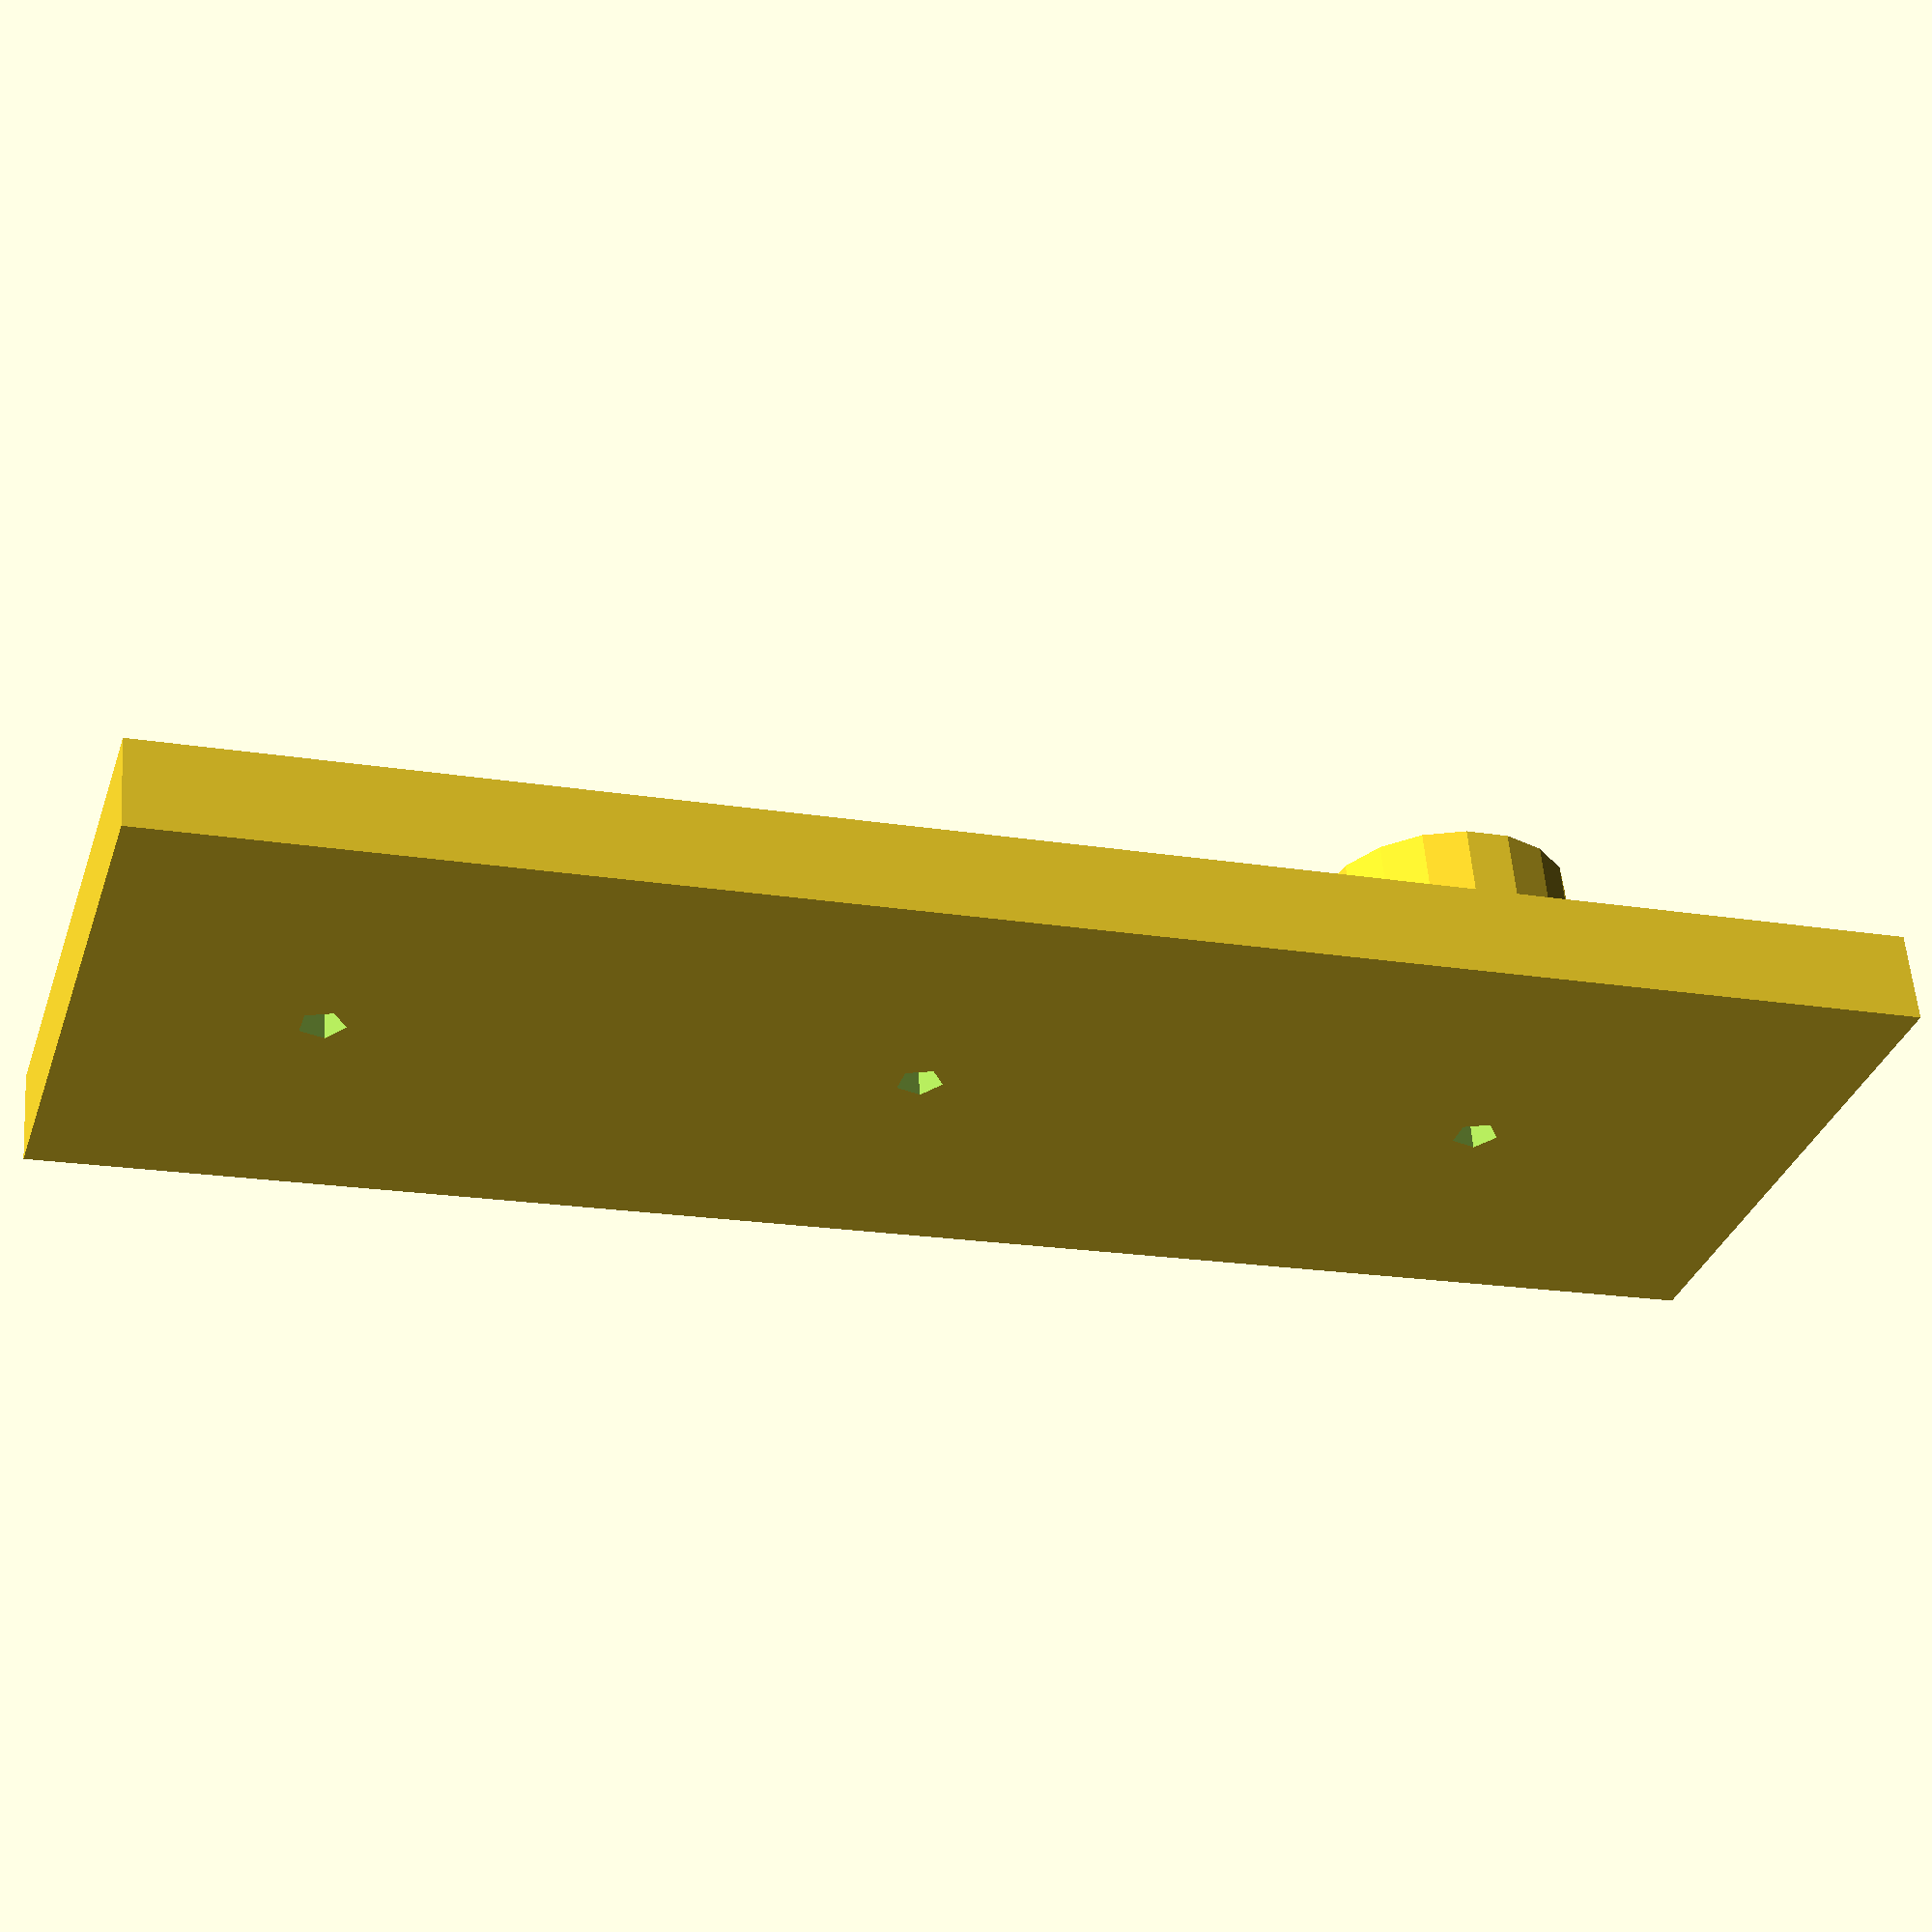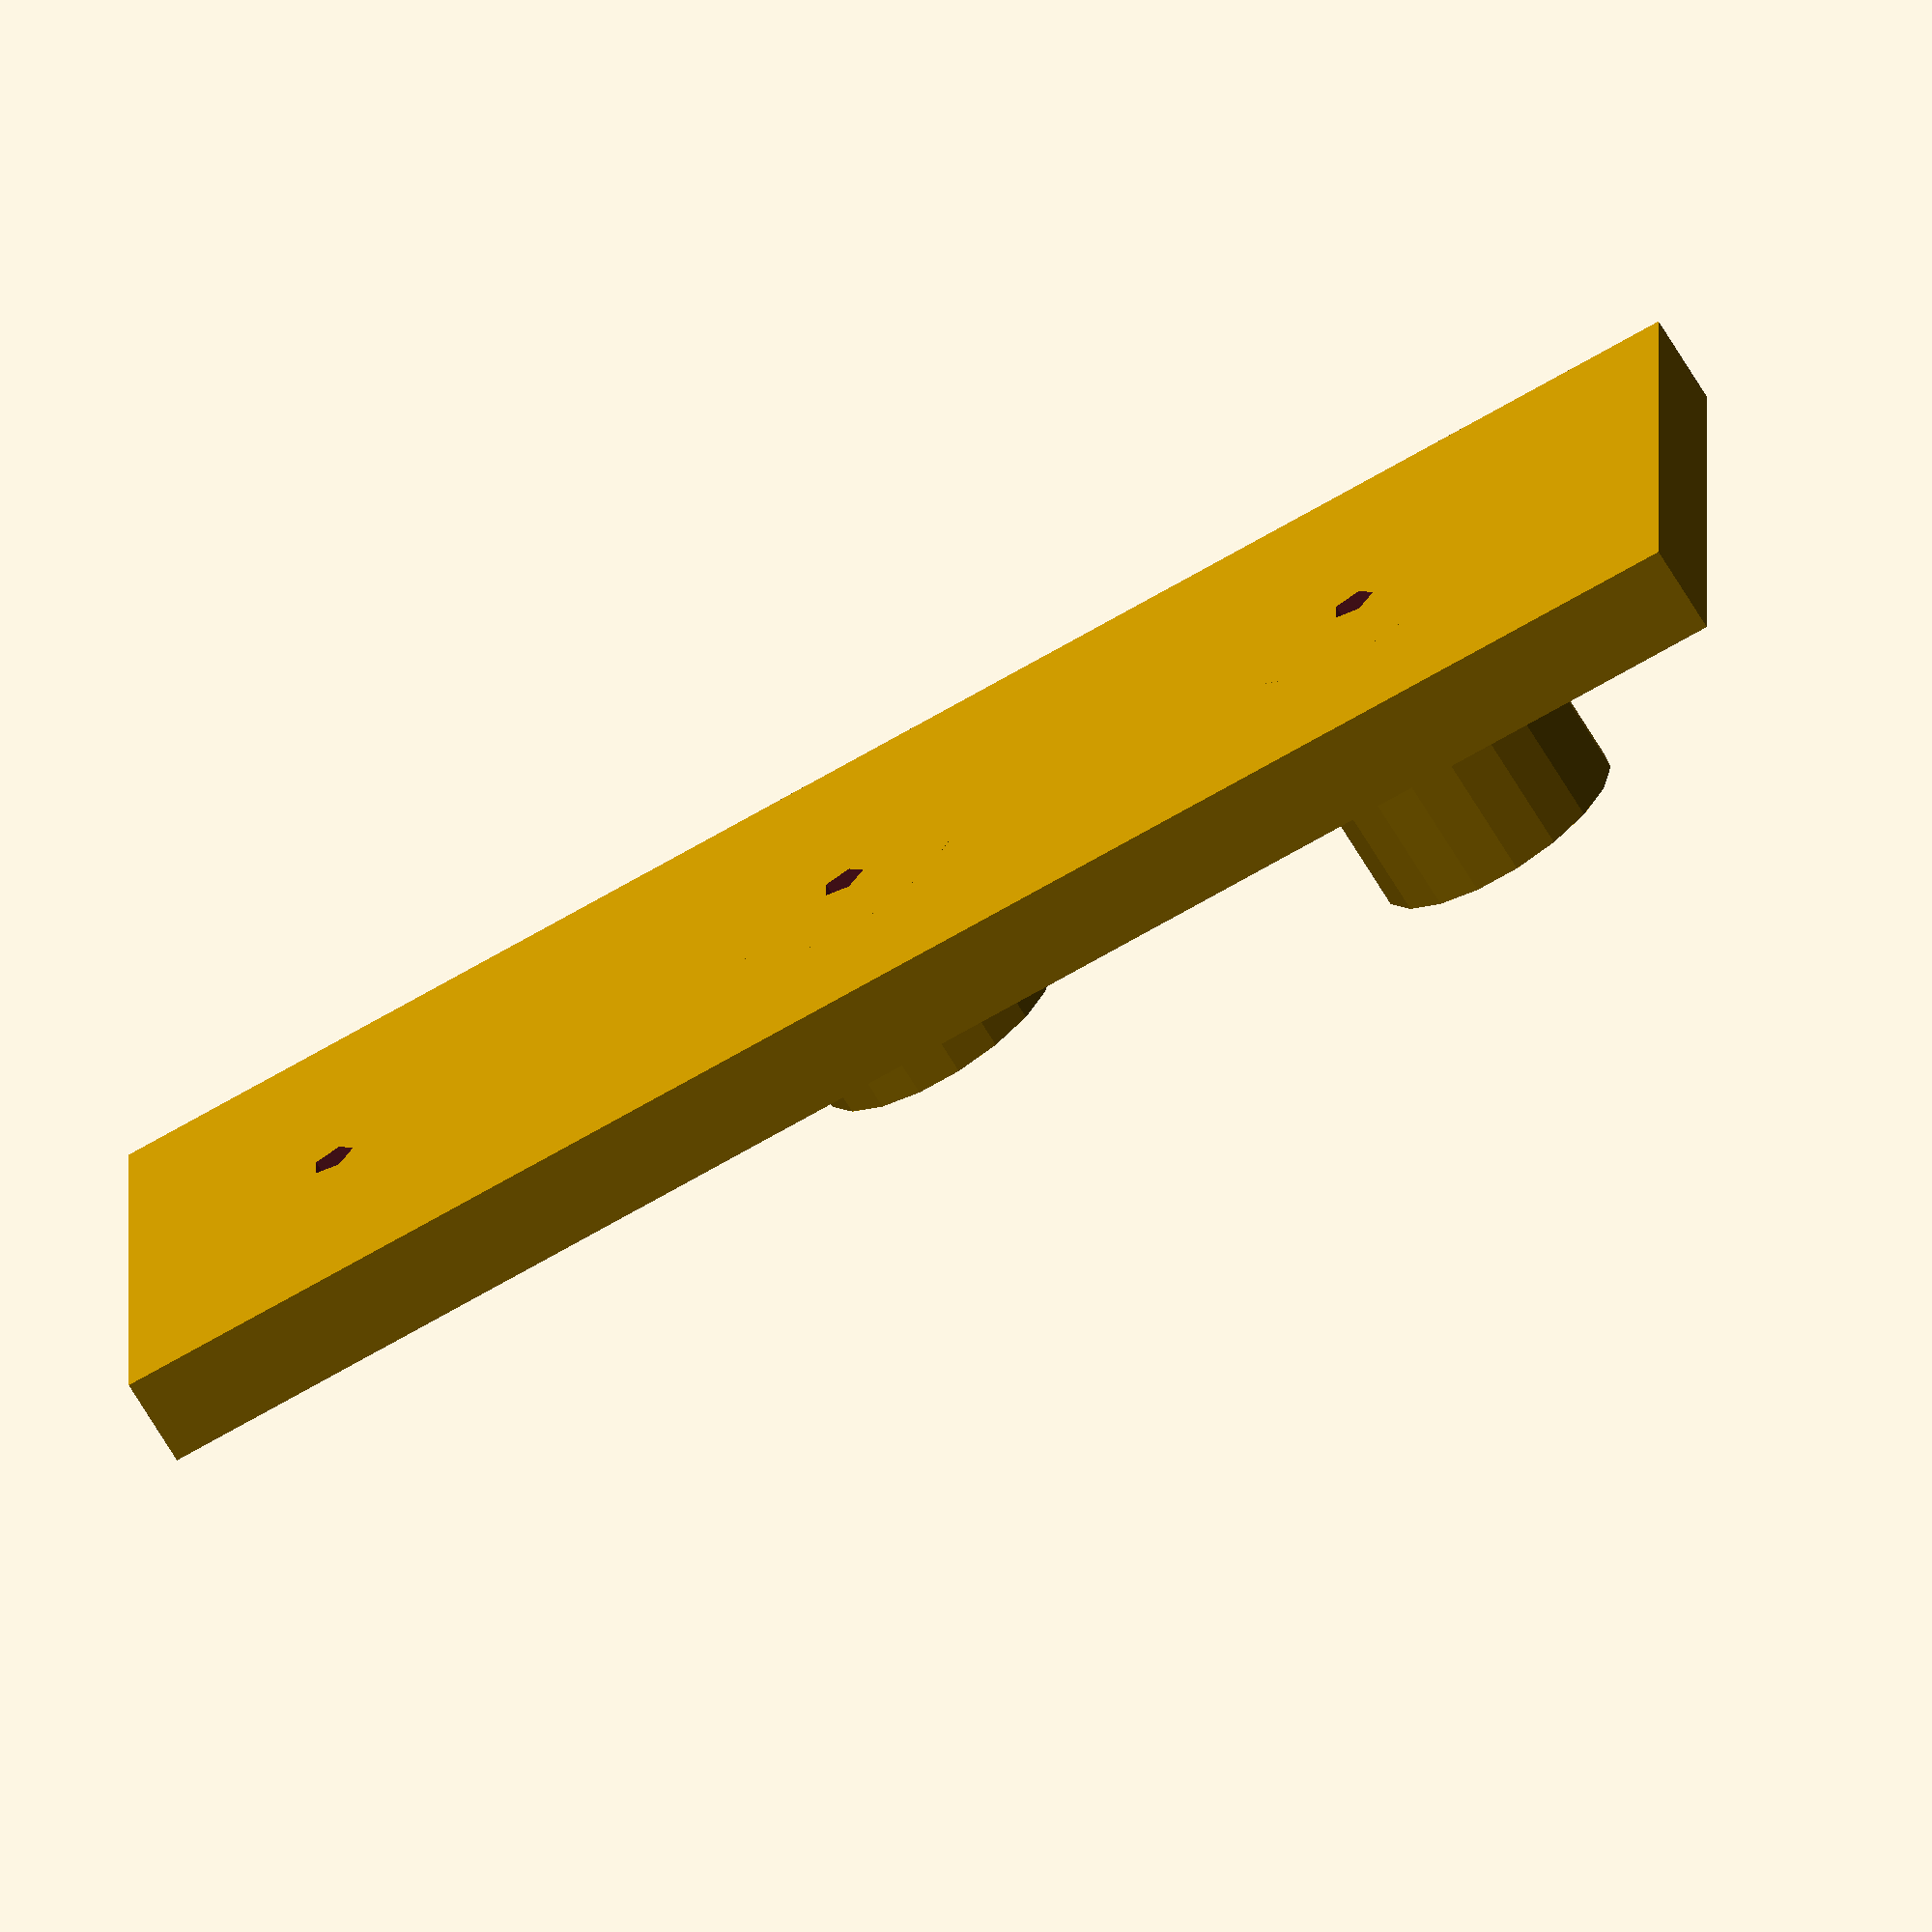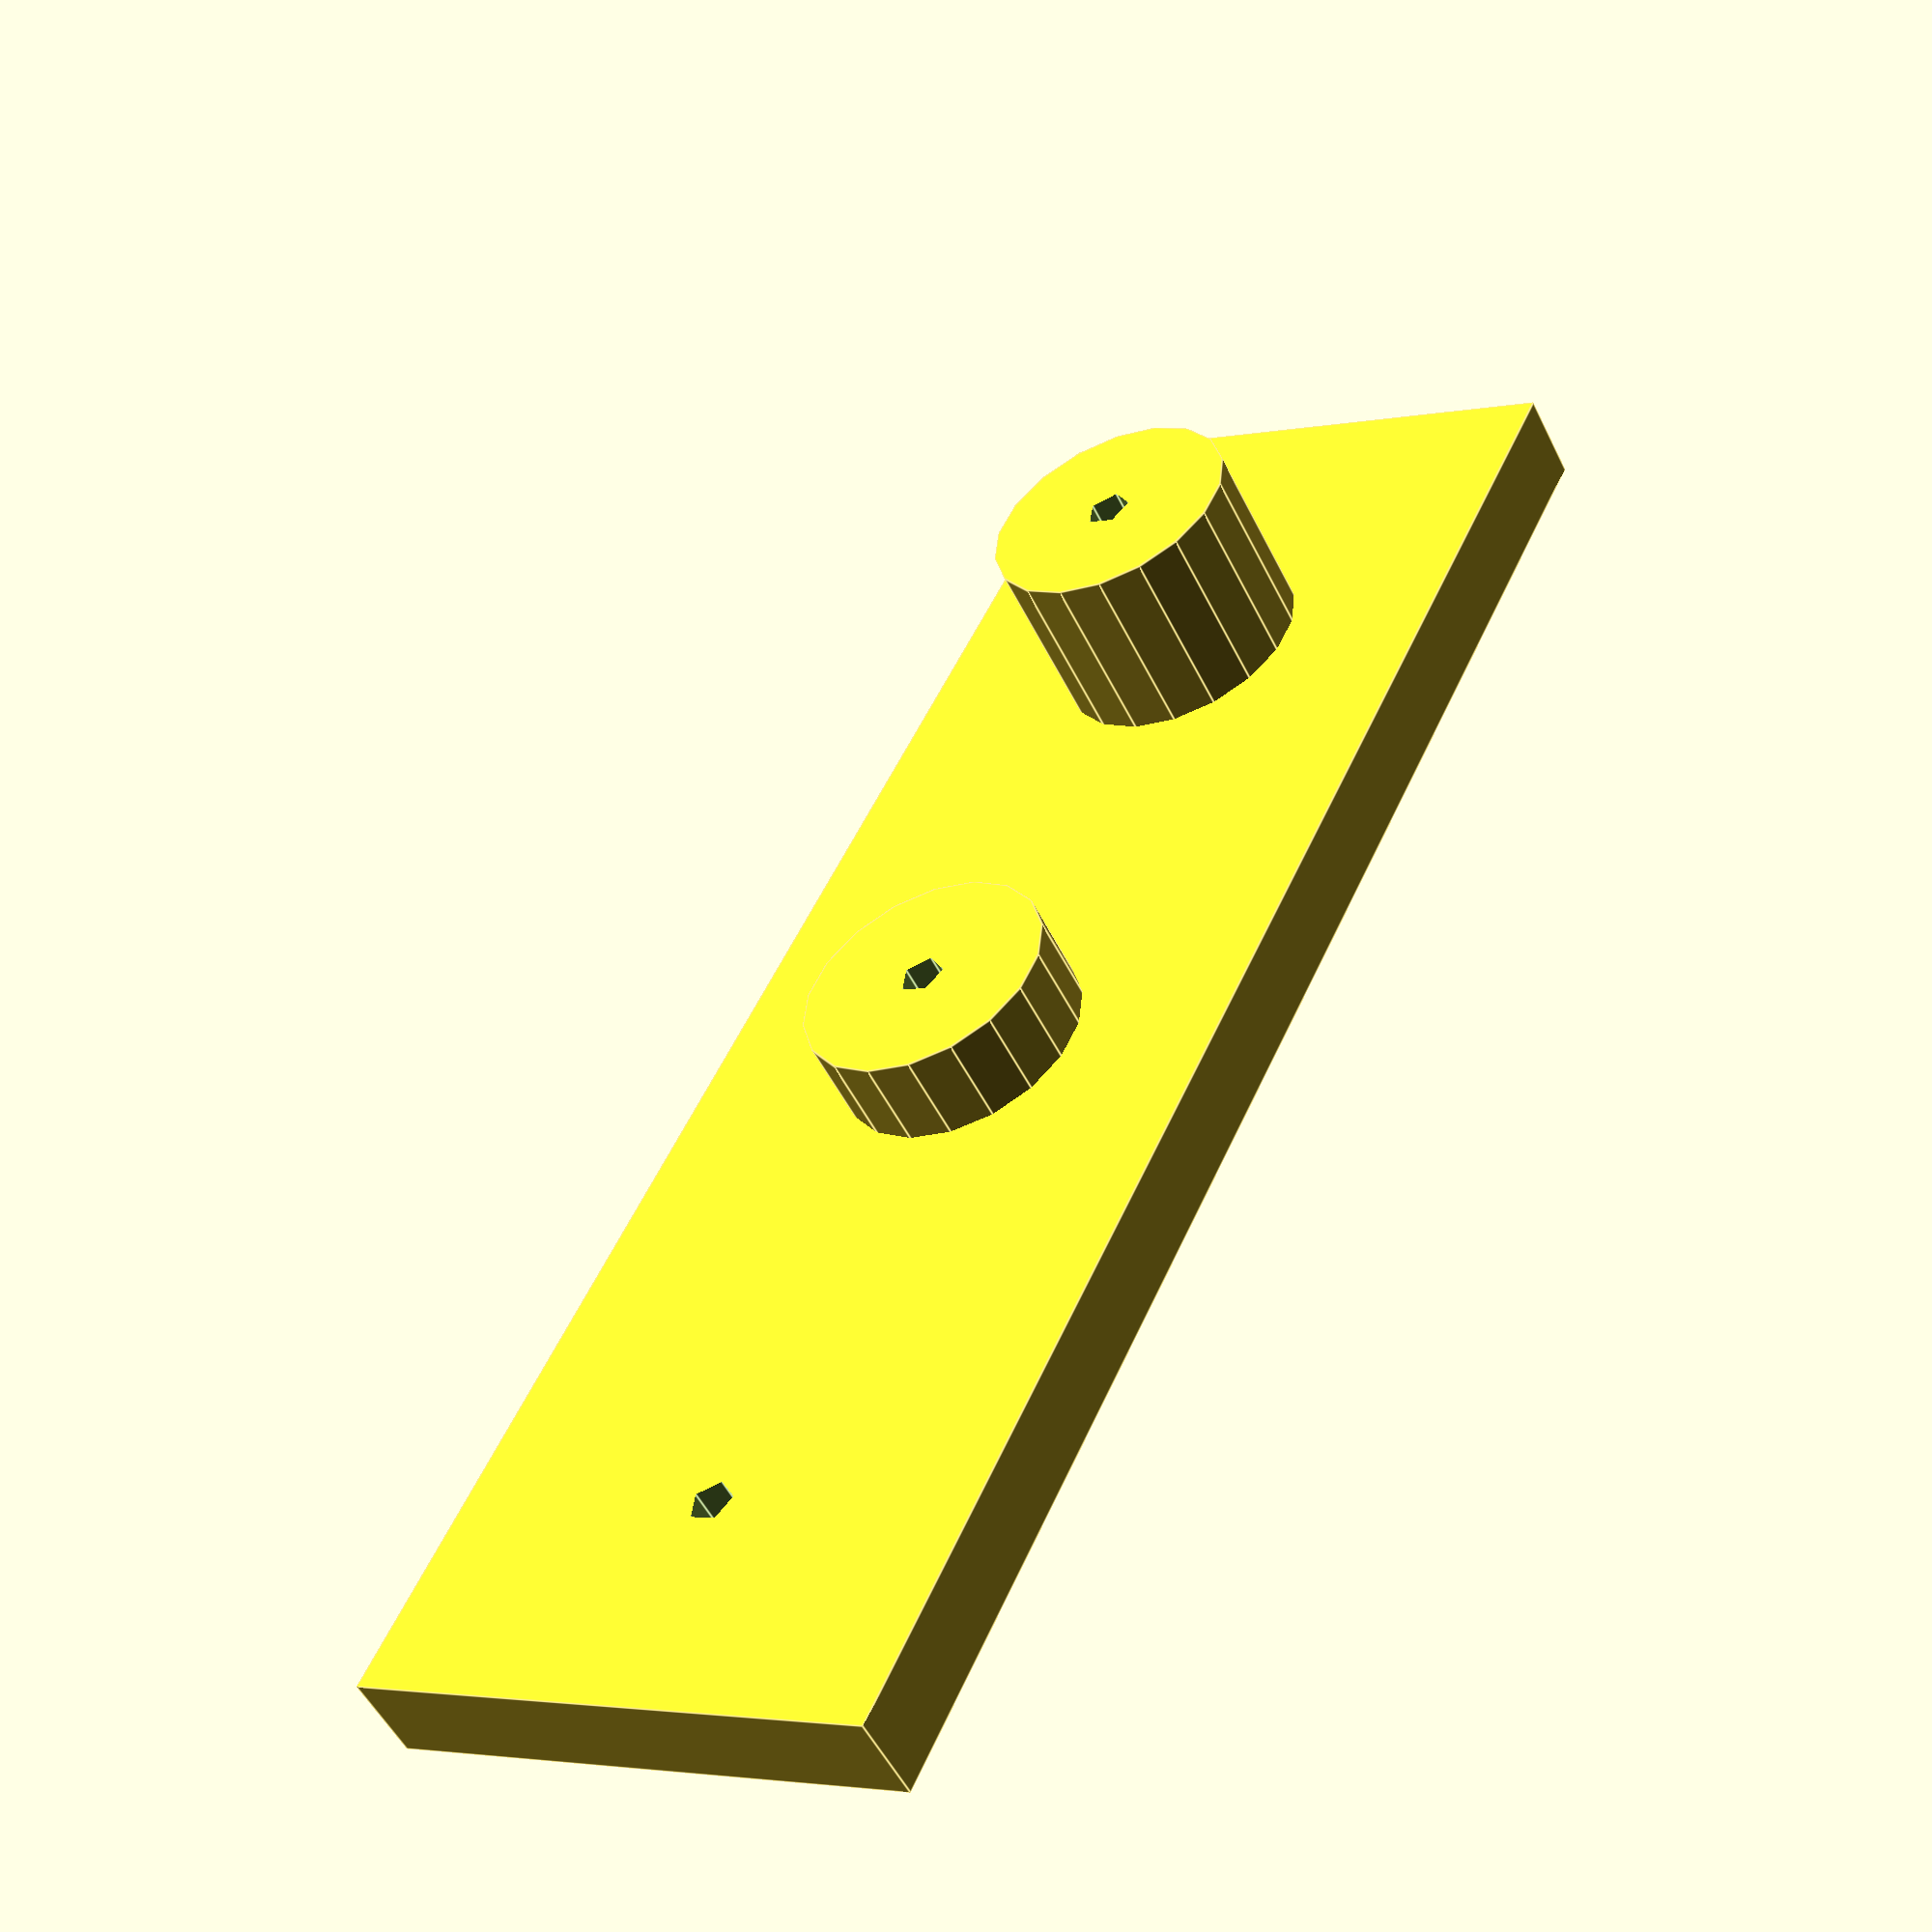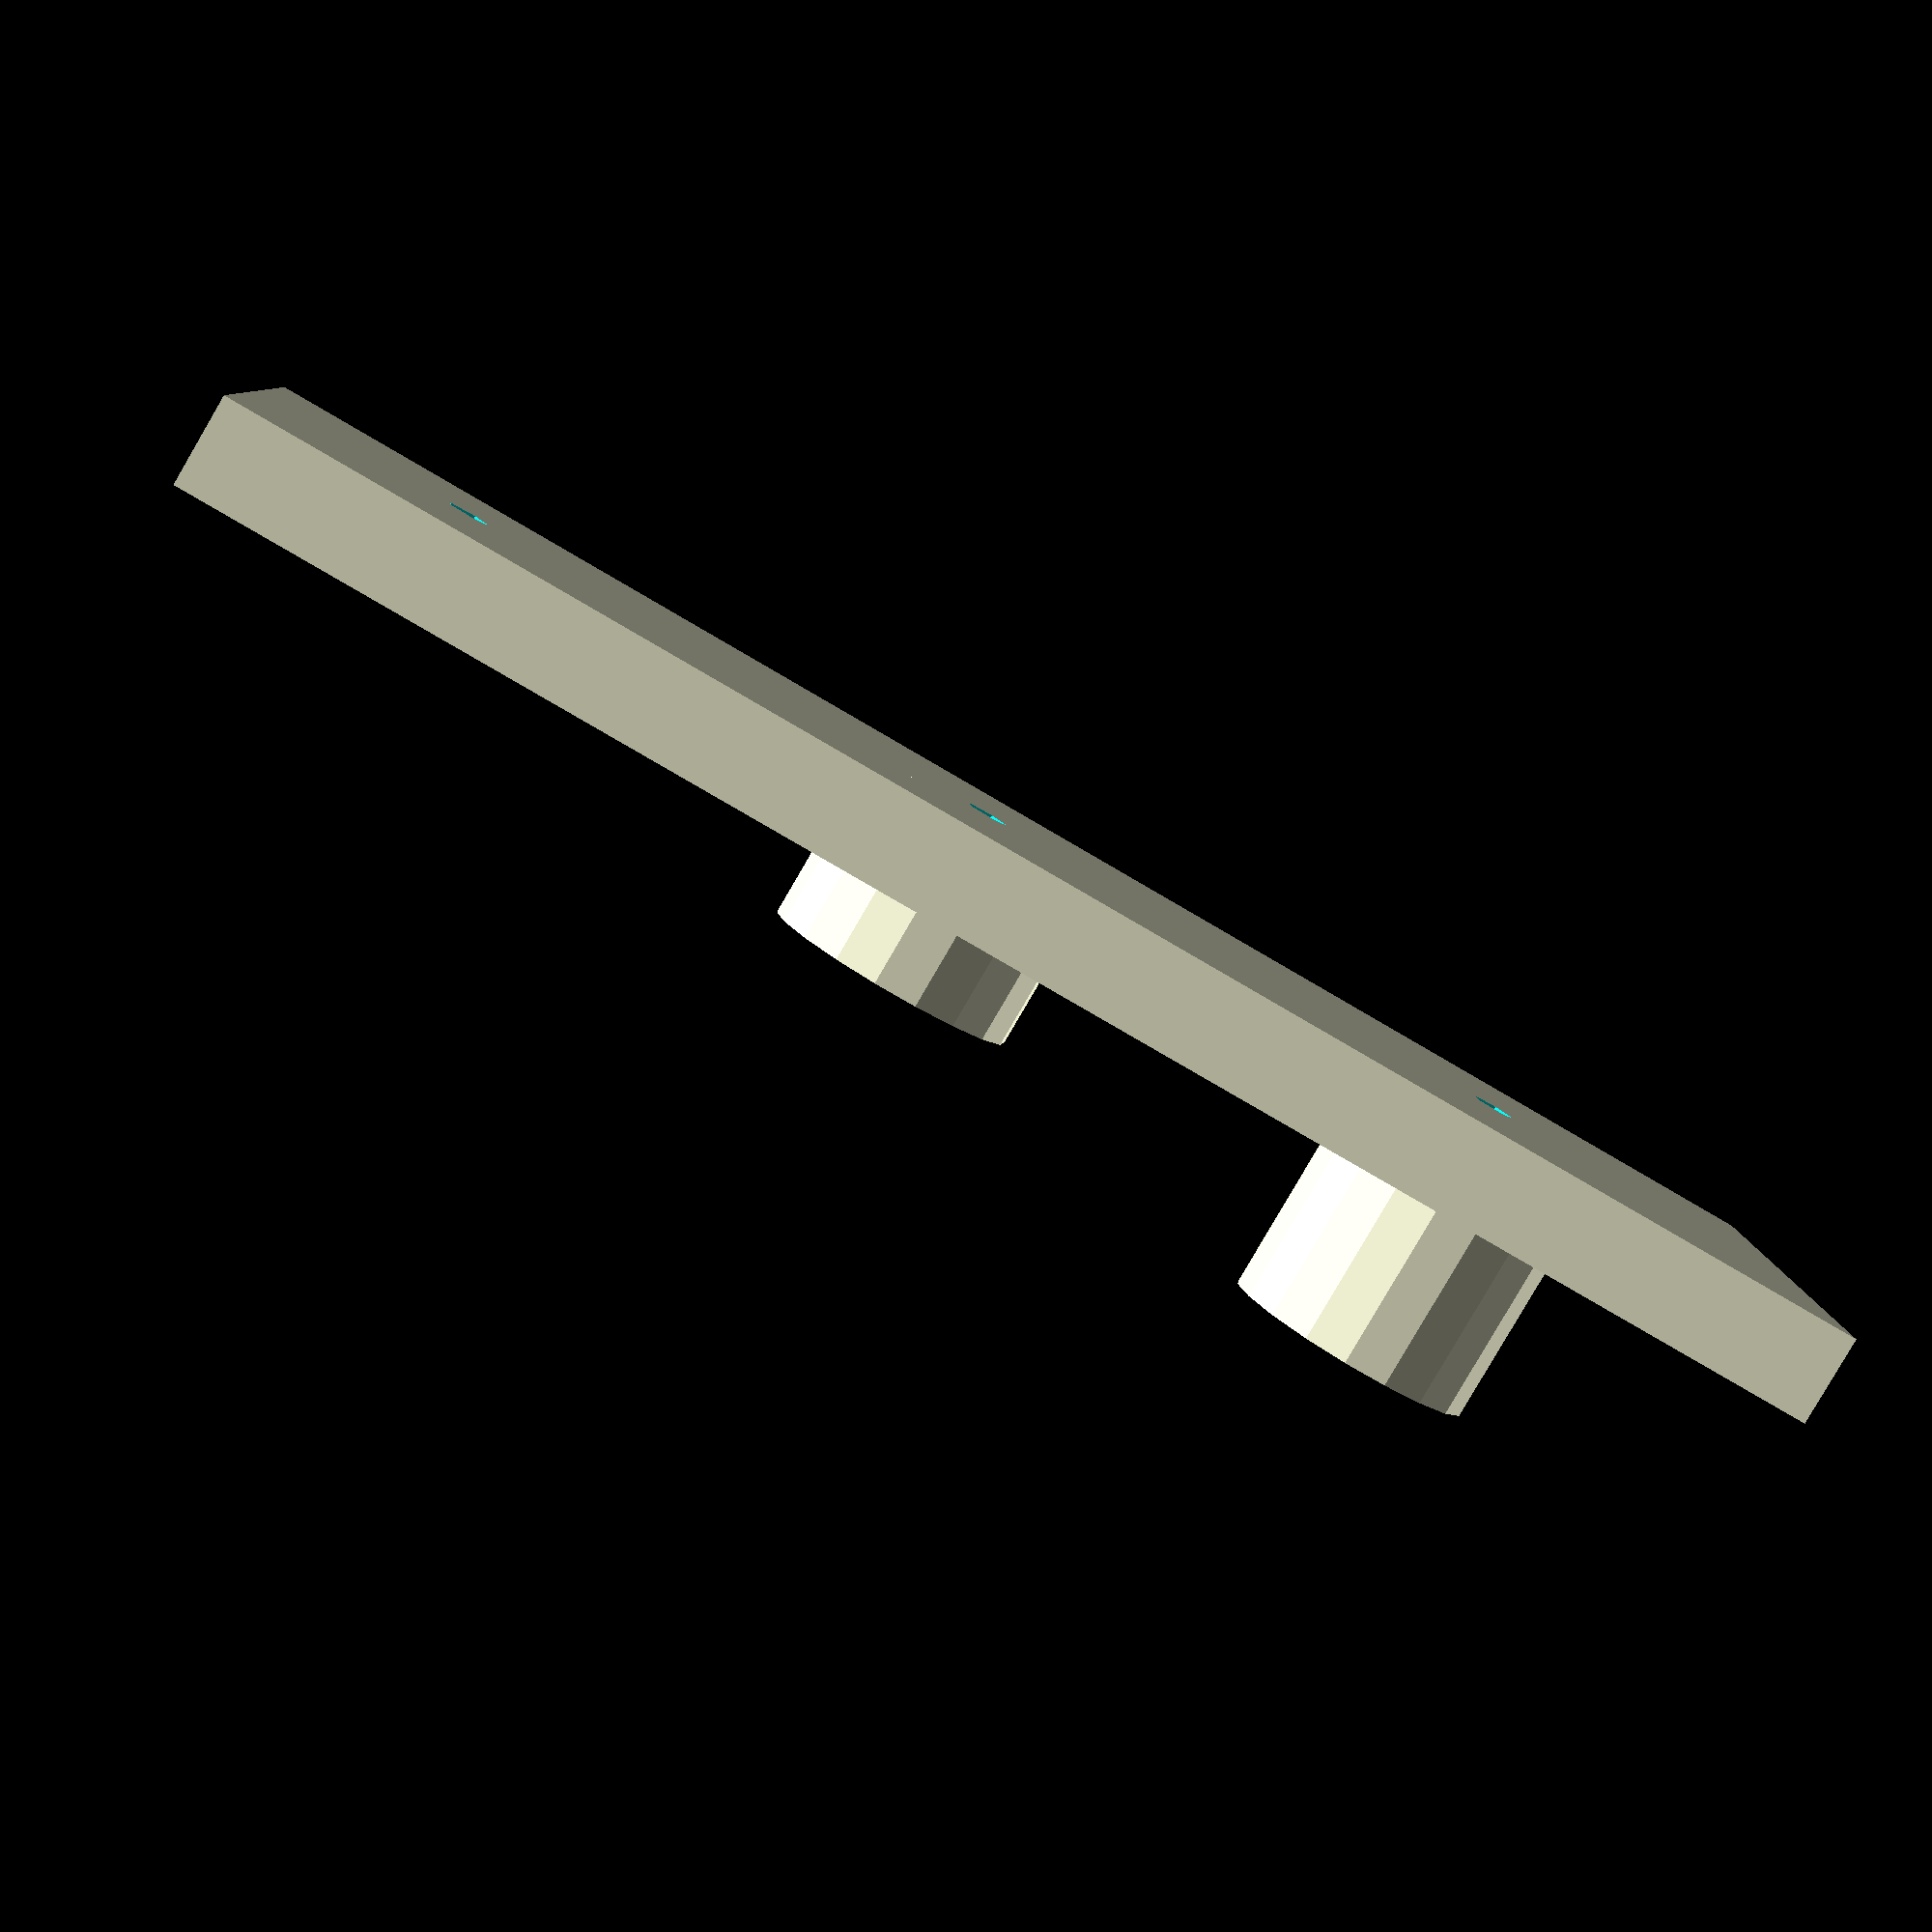
<openscad>
// https://en.wikibooks.org/wiki/OpenSCAD_User_Manual/MCAD#MCAD/involute_gears.scad

use <MCAD/involute_gears.scad>

module gear_thing() {
    union() {
    linear_extrude(4) gear(bore_diameter=2.1,number_of_teeth=30, circular_pitch=100 , flat=true);

     translate([0,0,-4]) linear_extrude(4) gear(bore_diameter=2.1,number_of_teeth=60, circular_pitch=100, flat=true);
    }
}


// distance between gears (diameter) 
// number_of_teeth * circular_pitch / 180;

small_gear_diam = (30 * 100) / 180;
large_gear_diam = (60 * 100) / 180;
jmp_distance = large_gear_diam-(small_gear_diam/2);

/*
pitch_apex1 = outside_pitch_radius2 * sin (axis_angle) +
		(outside_pitch_radius2 * cos (axis_angle) + outside_pitch_radius1) / tan (axis_angle);


cone_distance = sqrt (pow (pitch_apex1, 2) + pow (outside_pitch_radius1, 2));
*/

translate([0,0,8]) gear_thing();

translate([jmp_distance,0,12]) rotate([0,0,10])  gear_thing();
translate([jmp_distance*2,0,16]) rotate([0,0,10])  gear_thing();







    difference() {
    
     // the bases
    union() {
     translate([-10,-jmp_distance/2,0])  cube([jmp_distance * 3,jmp_distance,4]);
     translate([jmp_distance,0,0])   cylinder(h=8, r=small_gear_diam/3);
     translate([jmp_distance*2,0,0])   cylinder(h=12, r=small_gear_diam/3);
    }

    // the holes
    union() {
             translate([0,0,-1]) cylinder(h=20, d=2);
     translate([jmp_distance,0,-1]) cylinder(h=20, d=2);
        translate([jmp_distance*2,0,-1]) cylinder(h=20, d=2);
    }
    }
    
     
</openscad>
<views>
elev=302.2 azim=162.5 roll=175.6 proj=p view=wireframe
elev=67.1 azim=180.0 roll=210.6 proj=o view=wireframe
elev=51.2 azim=295.9 roll=25.6 proj=p view=edges
elev=264.0 azim=3.0 roll=30.3 proj=p view=solid
</views>
